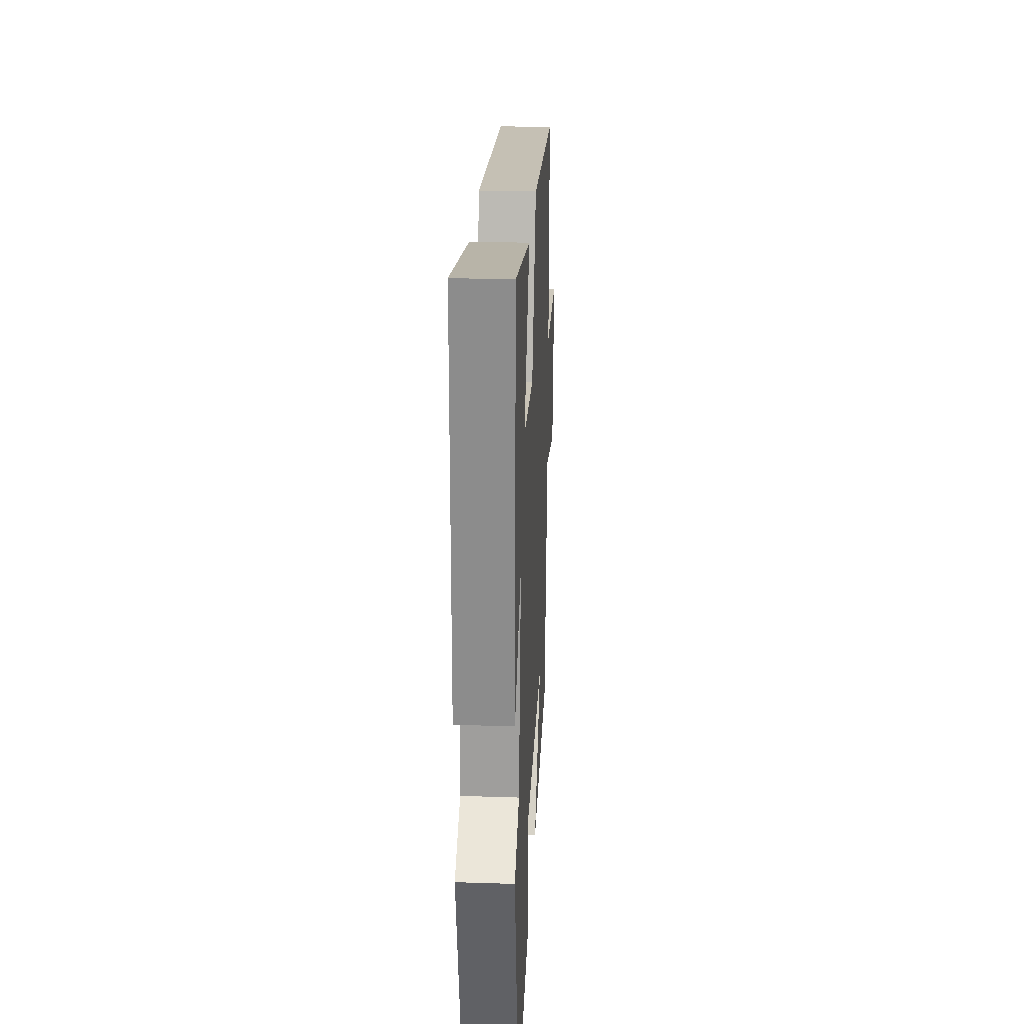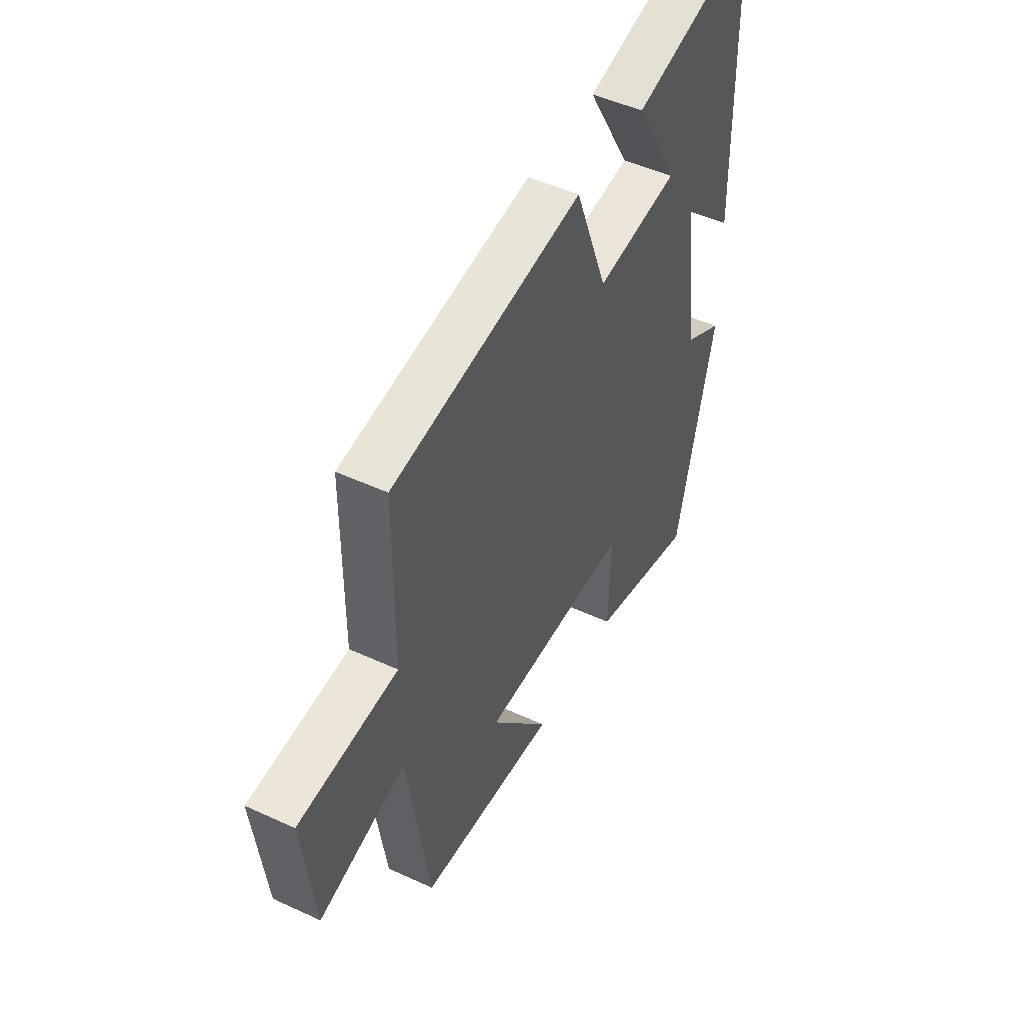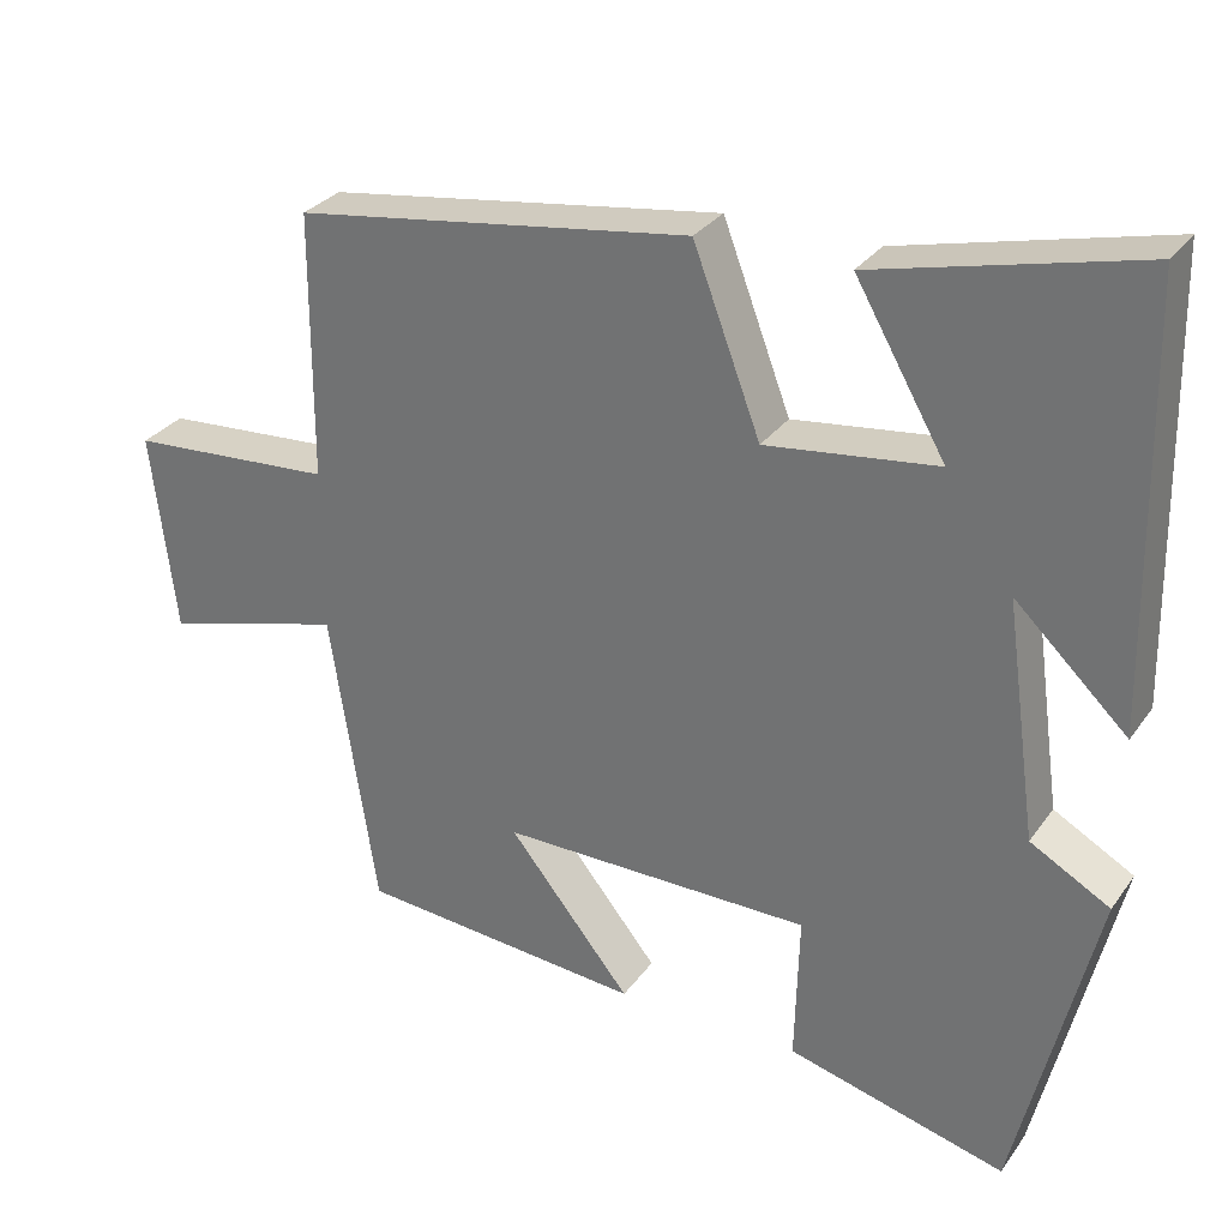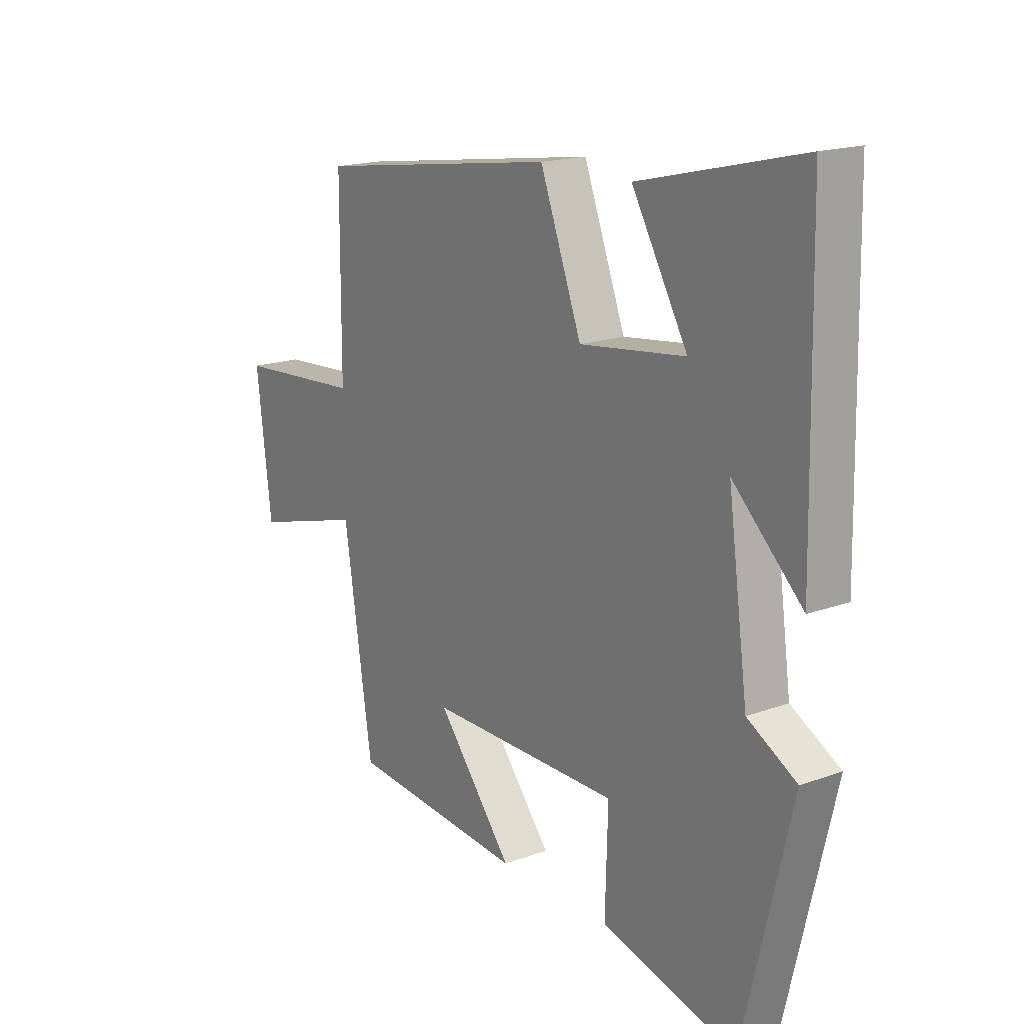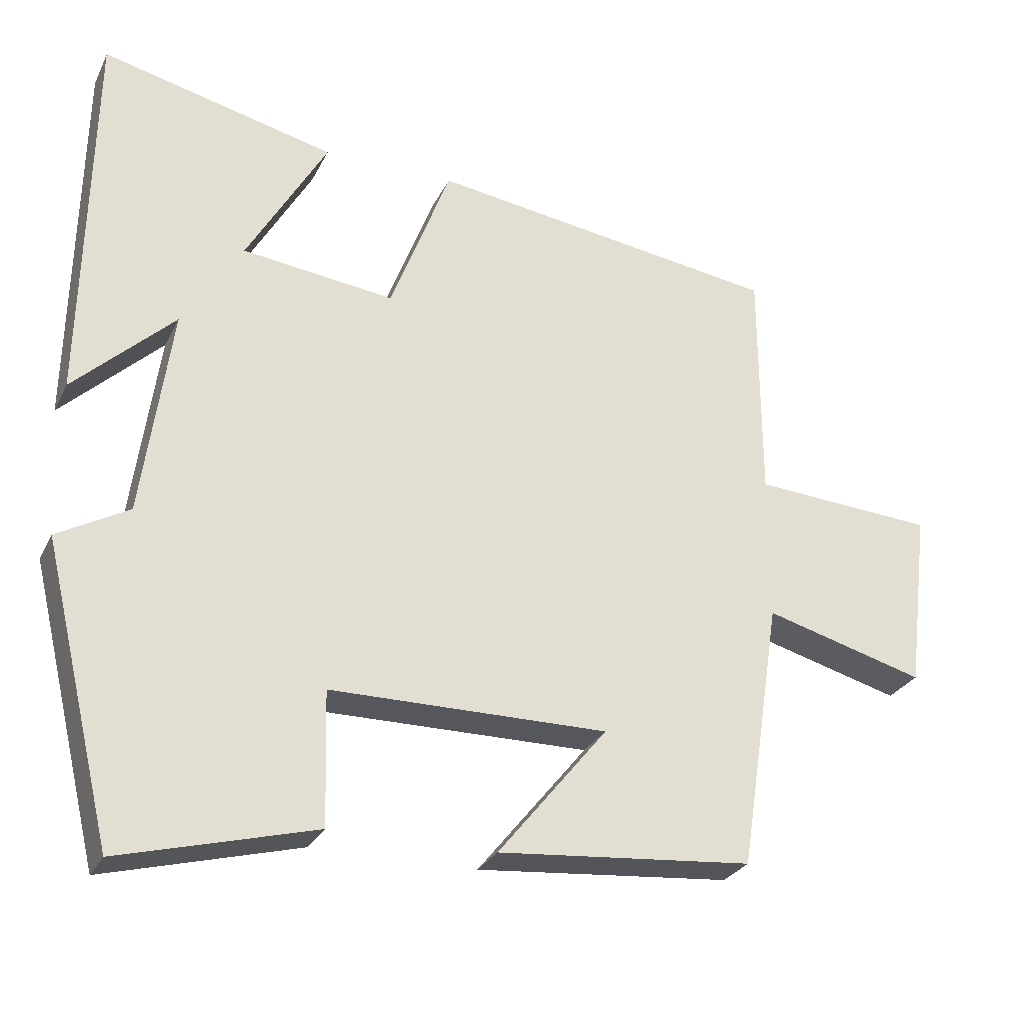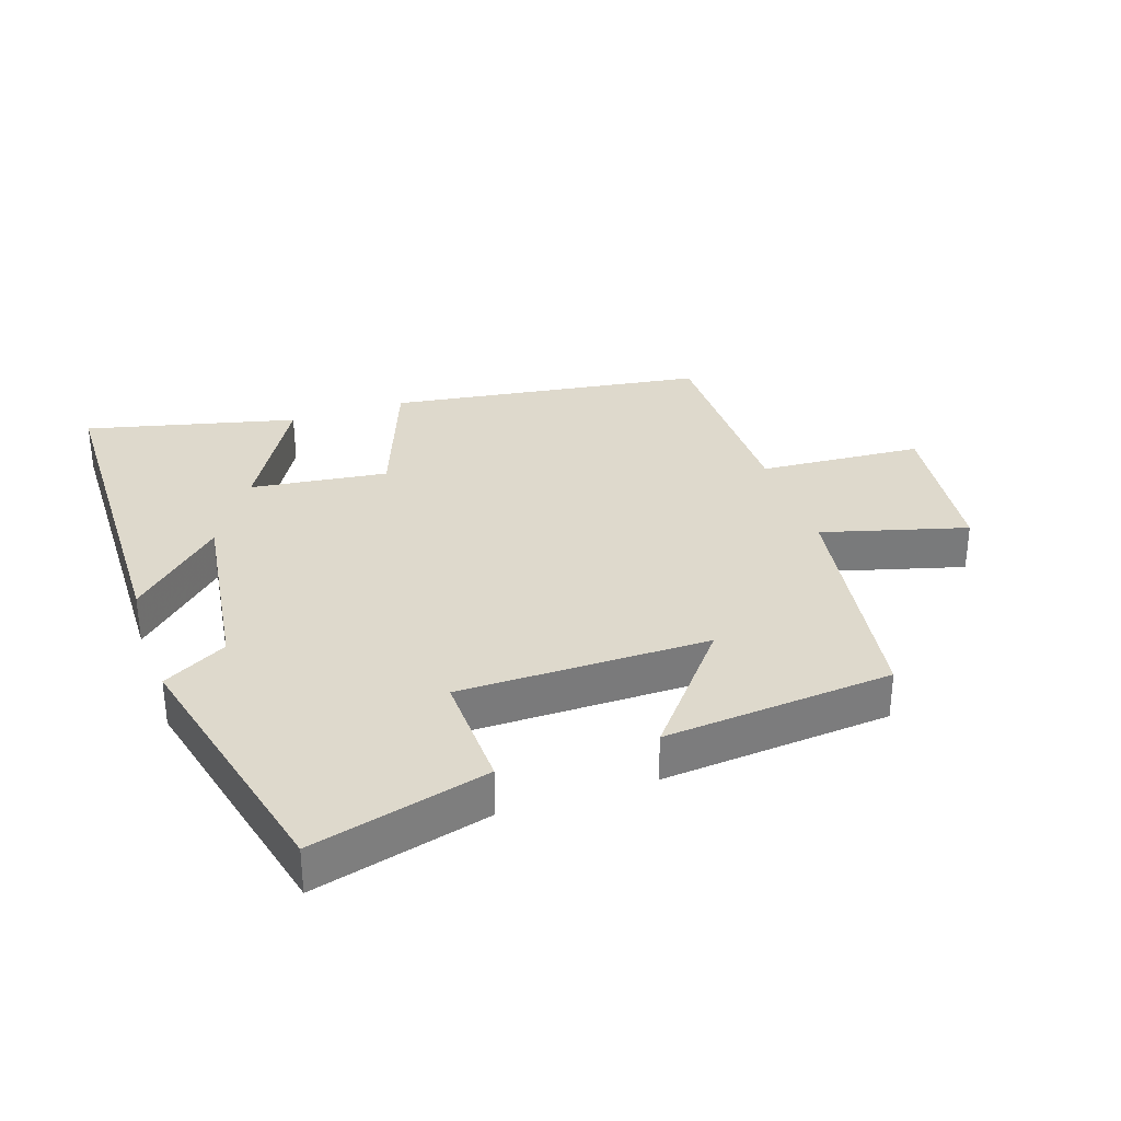
<metadata>
{"format":"obj","ext":"obj","renderer":"f3d","projection":"perspective","resolution":1024,"background":"white","views":[{"elev":26.5,"azim":92.9,"up":"+Z"},{"elev":48.5,"azim":-62.7,"up":"+Z"},{"elev":30.0,"azim":29.0,"up":"+Z"},{"elev":17.5,"azim":54.2,"up":"+Z"},{"elev":-27.6,"azim":158.1,"up":"+Z"},{"elev":32.2,"azim":161.3,"up":"+Y"}]}
</metadata>
<code>
v 0.49 0.07 0.578
v 0.5 0.07 0.047
v 0.362 0.07 0.178
v 0.402 0.07 -0.112
v 0.5 0.07 -0.167
v 0.403 0.07 -0.571
v 0.134 0.07 -0.5
v 0.139 0.07 -0.316
v -0.243 0.07 -0.314
v -0.092 0.07 -0.5
v -0.443 0.07 -0.469
v -0.5 0.07 -0.098
v -0.721 0.07 -0.159
v -0.751 0.07 0.087
v -0.5 0.07 0.104
v -0.499 0.07 0.43
v -0.014 0.07 0.5
v 0.069 0.07 0.281
v 0.279 0.07 0.307
v 0.168 0.07 0.5
v 0.49 0 0.578
v 0.5 0 0.047
v 0.362 0 0.178
v 0.402 0 -0.112
v 0.5 0 -0.167
v 0.403 0 -0.571
v 0.134 0 -0.5
v 0.139 0 -0.316
v -0.243 0 -0.314
v -0.092 0 -0.5
v -0.443 0 -0.469
v -0.5 0 -0.098
v -0.721 0 -0.159
v -0.751 0 0.087
v -0.5 0 0.104
v -0.499 0 0.43
v -0.014 0 0.5
v 0.069 0 0.281
v 0.279 0 0.307
v 0.168 0 0.5
f 19 20 1 2
f 15 16 17 18
f 15 18 19
f 12 13 14 15
f 9 10 11 12
f 8 9 12 15
f 5 6 7 8
f 4 5 8 15
f 3 4 15 19
f 2 3 19
f 22 21 40 39
f 38 37 36 35
f 39 38 35
f 35 34 33 32
f 32 31 30 29
f 35 32 29 28
f 28 27 26 25
f 35 28 25 24
f 39 35 24 23
f 39 23 22
f 1 21 22 2
f 2 22 23 3
f 3 23 24 4
f 4 24 25 5
f 5 25 26 6
f 6 26 27 7
f 7 27 28 8
f 8 28 29 9
f 9 29 30 10
f 10 30 31 11
f 11 31 32 12
f 12 32 33 13
f 13 33 34 14
f 14 34 35 15
f 15 35 36 16
f 16 36 37 17
f 17 37 38 18
f 18 38 39 19
f 19 39 40 20
f 20 40 21 1

</code>
